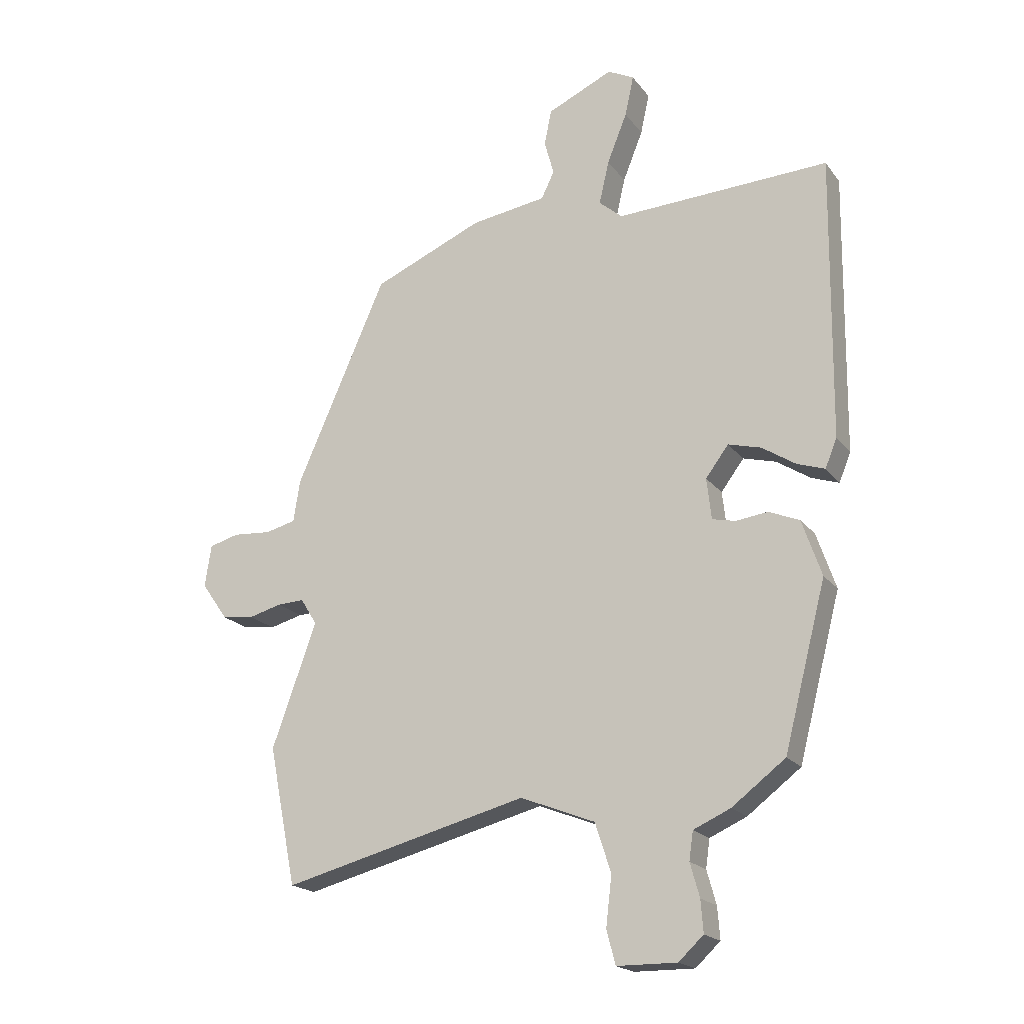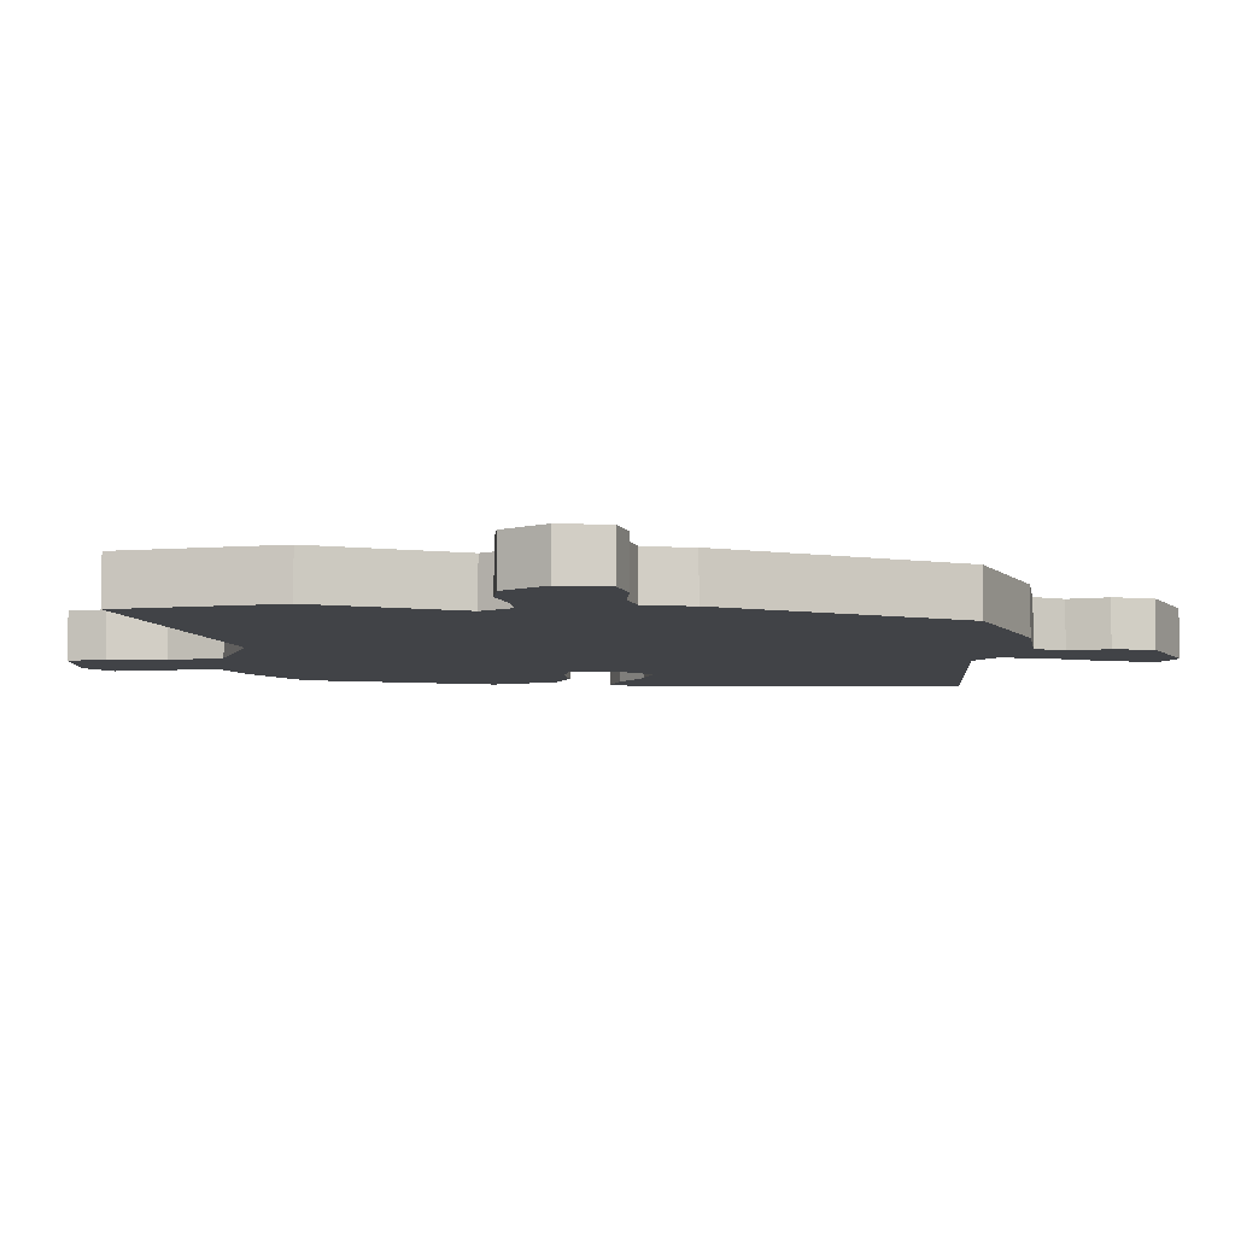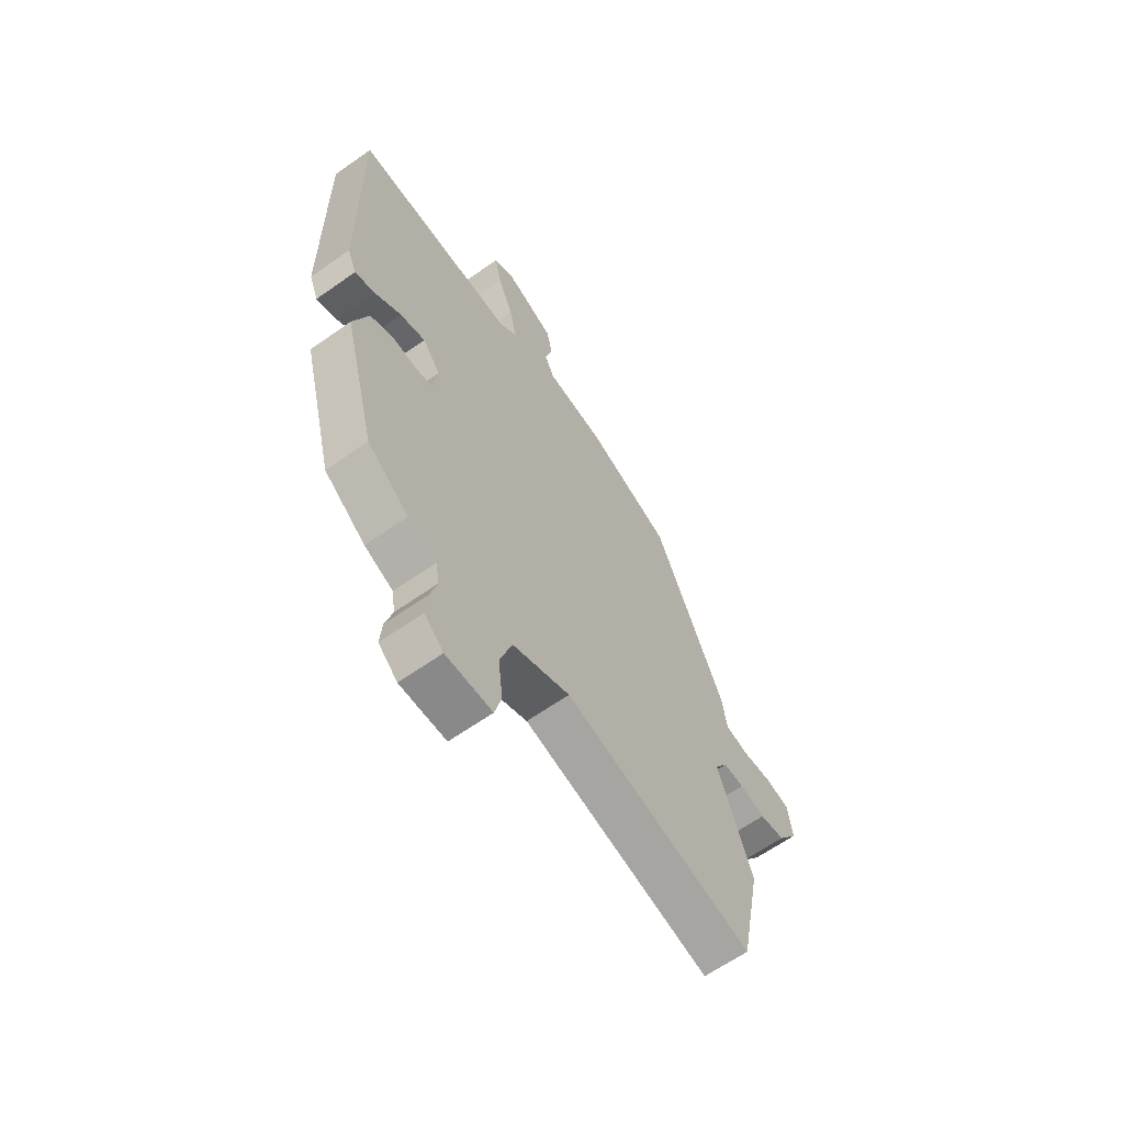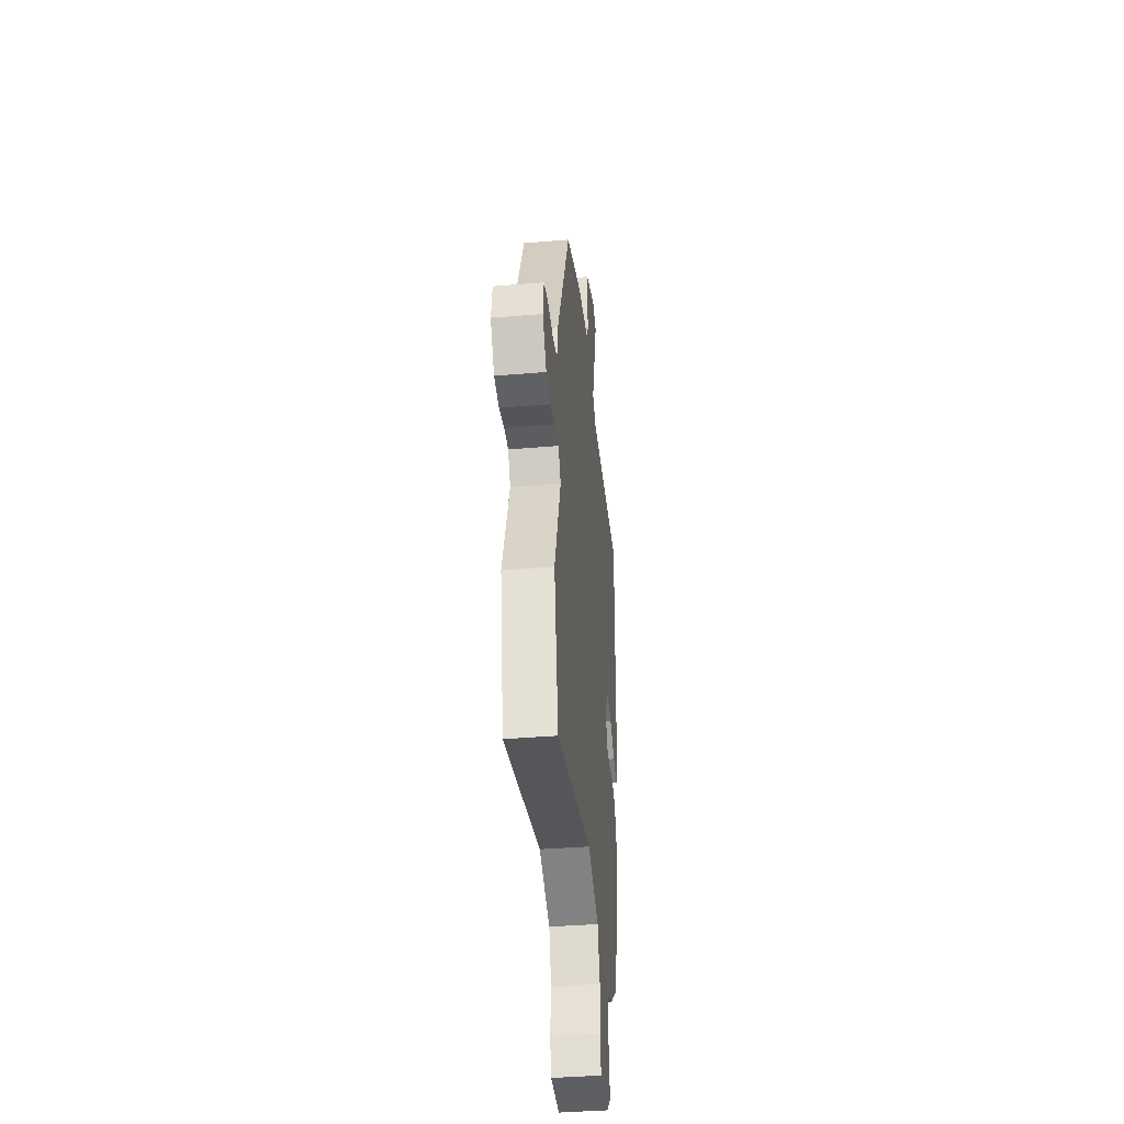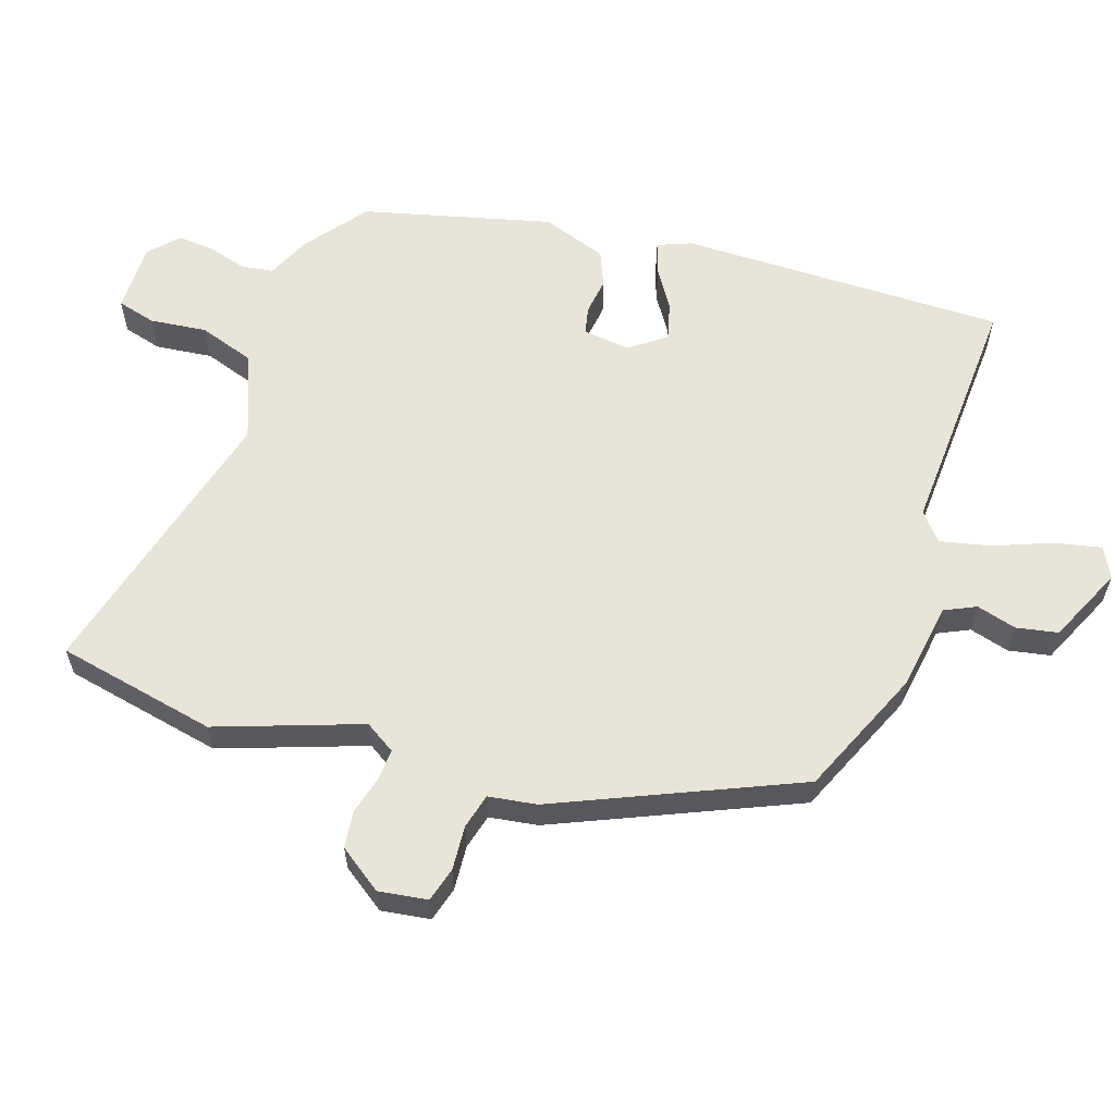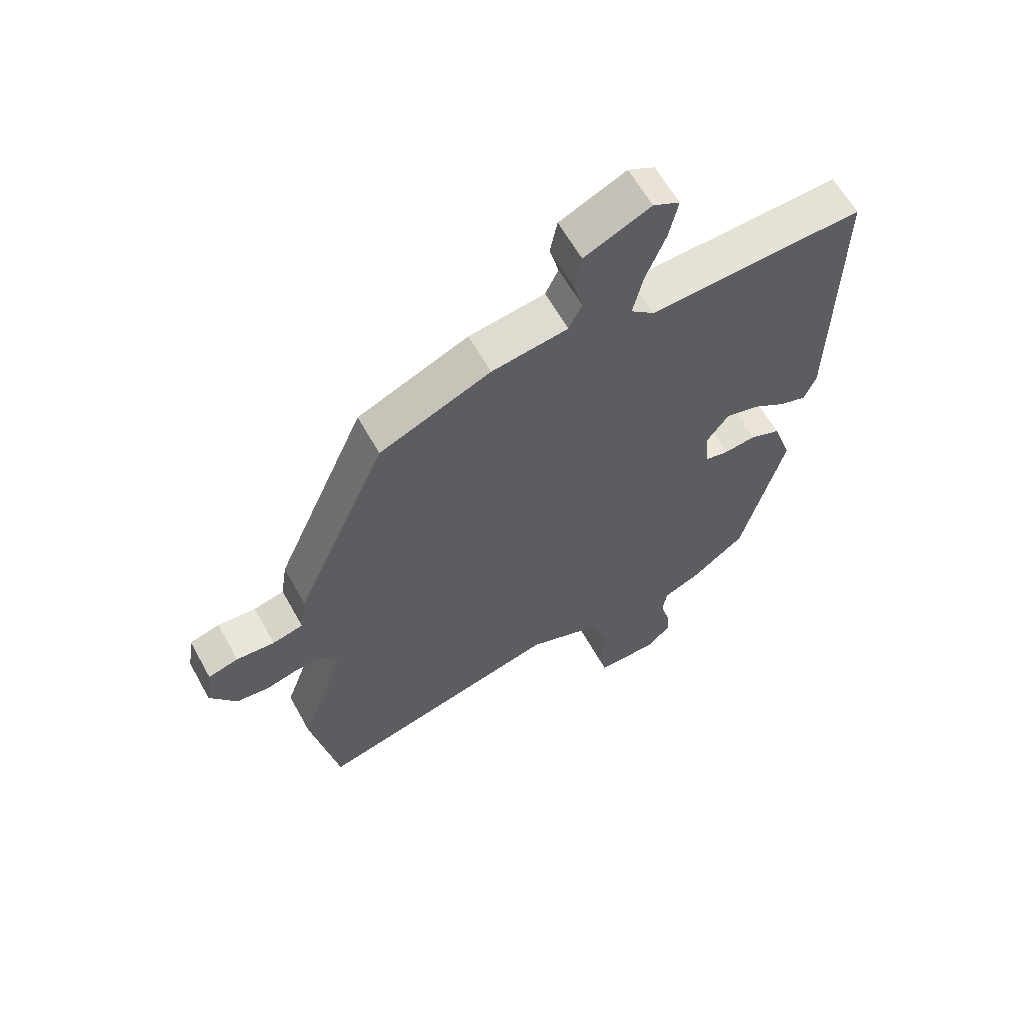
<metadata>
{"format":"obj","ext":"obj","renderer":"f3d","projection":"perspective","resolution":1024,"background":"white","views":[{"elev":-19.5,"azim":25.9,"up":"+Z"},{"elev":-6.9,"azim":-88.5,"up":"+Y"},{"elev":-63.7,"azim":125.5,"up":"+Z"},{"elev":-39.7,"azim":-84.1,"up":"+Z"},{"elev":60.2,"azim":-71.3,"up":"+Y"},{"elev":61.7,"azim":-28.9,"up":"+Z"}]}
</metadata>
<code>
v 0.494 0.07 0.502
v 0.488 0.07 0.021
v 0.468 0.07 -0.028
v 0.421 0.07 -0.012
v 0.364 0.07 0.025
v 0.308 0.07 0.04
v 0.269 0.07 -0.012
v 0.277 0.07 -0.082
v 0.317 0.07 -0.091
v 0.371 0.07 -0.084
v 0.423 0.07 -0.106
v 0.456 0.07 -0.202
v 0.384 0.07 -0.479
v 0.293 0.07 -0.548
v 0.23 0.07 -0.576
v 0.223 0.07 -0.624
v 0.239 0.07 -0.681
v 0.243 0.07 -0.735
v 0.201 0.07 -0.774
v 0.099 0.07 -0.773
v 0.084 0.07 -0.716
v 0.094 0.07 -0.632
v 0.067 0.07 -0.549
v -0.06 0.07 -0.499
v -0.479 0.07 -0.606
v -0.526 0.07 -0.37
v -0.45 0.07 -0.159
v -0.478 0.07 -0.114
v -0.524 0.07 -0.116
v -0.58 0.07 -0.131
v -0.635 0.07 -0.124
v -0.68 0.07 -0.06
v -0.669 0.07 0.012
v -0.618 0.07 0.026
v -0.553 0.07 0.021
v -0.501 0.07 0.034
v -0.49 0.07 0.105
v -0.335 0.07 0.455
v -0.147 0.07 0.535
v -0.018 0.07 0.554
v 0.004 0.07 0.6
v -0.012 0.07 0.659
v 0 0.07 0.72
v 0.112 0.07 0.771
v 0.157 0.07 0.748
v 0.142 0.07 0.679
v 0.108 0.07 0.594
v 0.091 0.07 0.52
v 0.131 0.07 0.486
v 0.494 0 0.502
v 0.488 0 0.021
v 0.468 0 -0.028
v 0.421 0 -0.012
v 0.364 0 0.025
v 0.308 0 0.04
v 0.269 0 -0.012
v 0.277 0 -0.082
v 0.317 0 -0.091
v 0.371 0 -0.084
v 0.423 0 -0.106
v 0.456 0 -0.202
v 0.384 0 -0.479
v 0.293 0 -0.548
v 0.23 0 -0.576
v 0.223 0 -0.624
v 0.239 0 -0.681
v 0.243 0 -0.735
v 0.201 0 -0.774
v 0.099 0 -0.773
v 0.084 0 -0.716
v 0.094 0 -0.632
v 0.067 0 -0.549
v -0.06 0 -0.499
v -0.479 0 -0.606
v -0.526 0 -0.37
v -0.45 0 -0.159
v -0.478 0 -0.114
v -0.524 0 -0.116
v -0.58 0 -0.131
v -0.635 0 -0.124
v -0.68 0 -0.06
v -0.669 0 0.012
v -0.618 0 0.026
v -0.553 0 0.021
v -0.501 0 0.034
v -0.49 0 0.105
v -0.335 0 0.455
v -0.147 0 0.535
v -0.018 0 0.554
v 0.004 0 0.6
v -0.012 0 0.659
v 0 0 0.72
v 0.112 0 0.771
v 0.157 0 0.748
v 0.142 0 0.679
v 0.108 0 0.594
v 0.091 0 0.52
v 0.131 0 0.486
f 45 46 47
f 44 45 47
f 43 44 47
f 42 43 47
f 41 42 47
f 40 41 47 48
f 40 48 49
f 39 40 49
f 38 39 49
f 37 38 49
f 36 37 49
f 33 34 35
f 32 33 35
f 31 32 35
f 30 31 35
f 29 30 35
f 28 29 35 36
f 36 49 1
f 28 36 1
f 27 28 1
f 26 27 1
f 25 26 1
f 24 25 1
f 20 21 22
f 19 20 22
f 18 19 22
f 17 18 22
f 16 17 22
f 15 16 22 23
f 15 23 24
f 14 15 24
f 13 14 24
f 12 13 24
f 11 12 24
f 10 11 24
f 9 10 24
f 3 4 5
f 2 3 5
f 1 2 5
f 1 5 6
f 8 9 24
f 7 8 24
f 7 24 1
f 1 6 7
f 96 95 94
f 96 94 93
f 96 93 92
f 96 92 91
f 96 91 90
f 97 96 90 89
f 98 97 89
f 98 89 88
f 98 88 87
f 98 87 86
f 98 86 85
f 84 83 82
f 84 82 81
f 84 81 80
f 84 80 79
f 84 79 78
f 85 84 78 77
f 50 98 85
f 50 85 77
f 50 77 76
f 50 76 75
f 50 75 74
f 50 74 73
f 71 70 69
f 71 69 68
f 71 68 67
f 71 67 66
f 71 66 65
f 72 71 65 64
f 73 72 64
f 73 64 63
f 73 63 62
f 73 62 61
f 73 61 60
f 73 60 59
f 73 59 58
f 54 53 52
f 54 52 51
f 54 51 50
f 55 54 50
f 73 58 57
f 73 57 56
f 50 73 56
f 56 55 50
f 1 50 51 2
f 2 51 52 3
f 3 52 53 4
f 4 53 54 5
f 5 54 55 6
f 6 55 56 7
f 7 56 57 8
f 8 57 58 9
f 9 58 59 10
f 10 59 60 11
f 11 60 61 12
f 12 61 62 13
f 13 62 63 14
f 14 63 64 15
f 15 64 65 16
f 16 65 66 17
f 17 66 67 18
f 18 67 68 19
f 19 68 69 20
f 20 69 70 21
f 21 70 71 22
f 22 71 72 23
f 23 72 73 24
f 24 73 74 25
f 25 74 75 26
f 26 75 76 27
f 27 76 77 28
f 28 77 78 29
f 29 78 79 30
f 30 79 80 31
f 31 80 81 32
f 32 81 82 33
f 33 82 83 34
f 34 83 84 35
f 35 84 85 36
f 36 85 86 37
f 37 86 87 38
f 38 87 88 39
f 39 88 89 40
f 40 89 90 41
f 41 90 91 42
f 42 91 92 43
f 43 92 93 44
f 44 93 94 45
f 45 94 95 46
f 46 95 96 47
f 47 96 97 48
f 48 97 98 49
f 49 98 50 1

</code>
